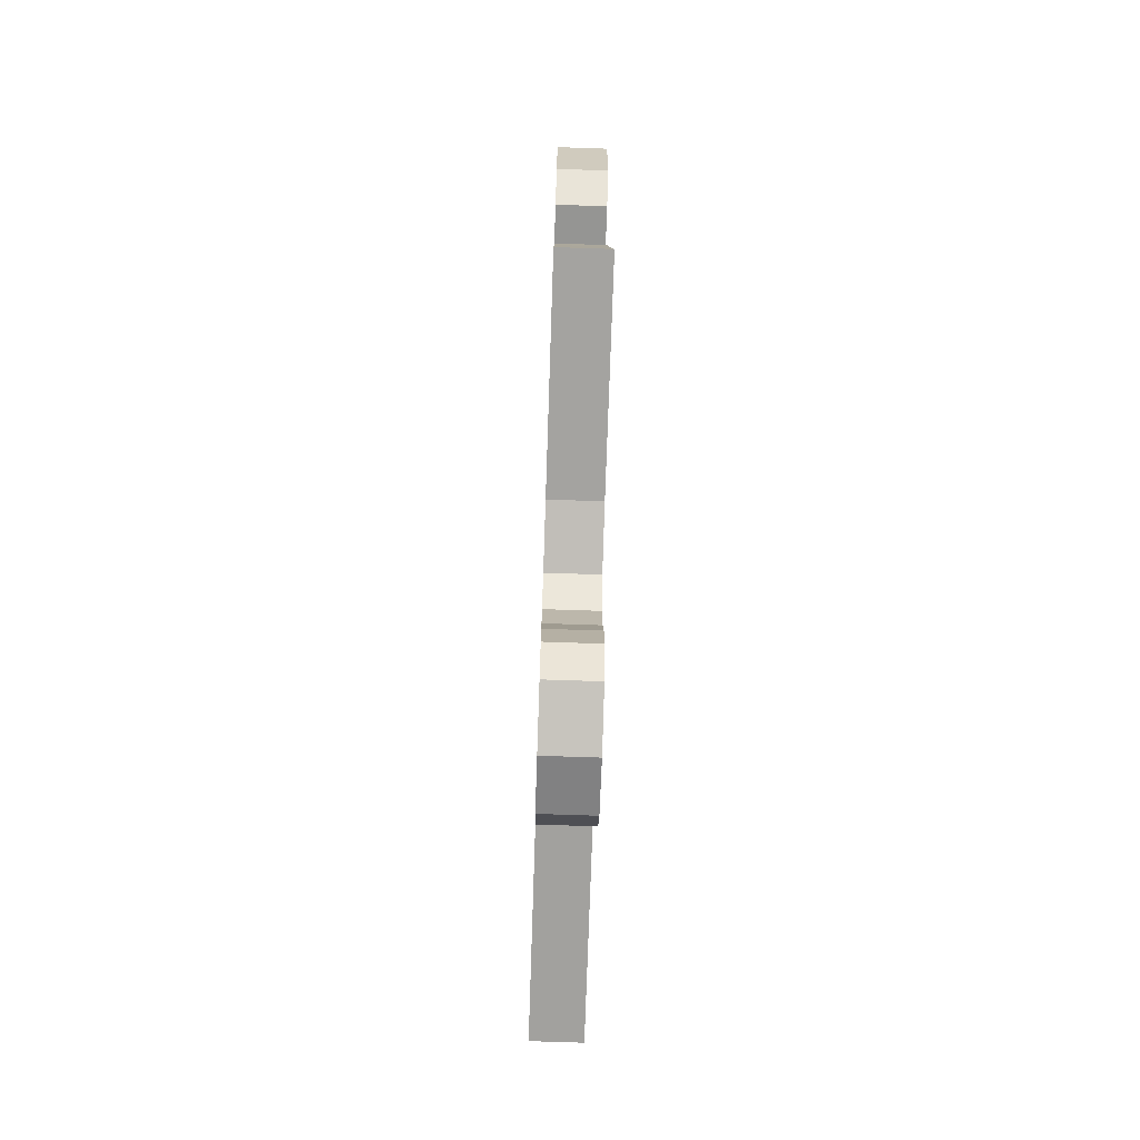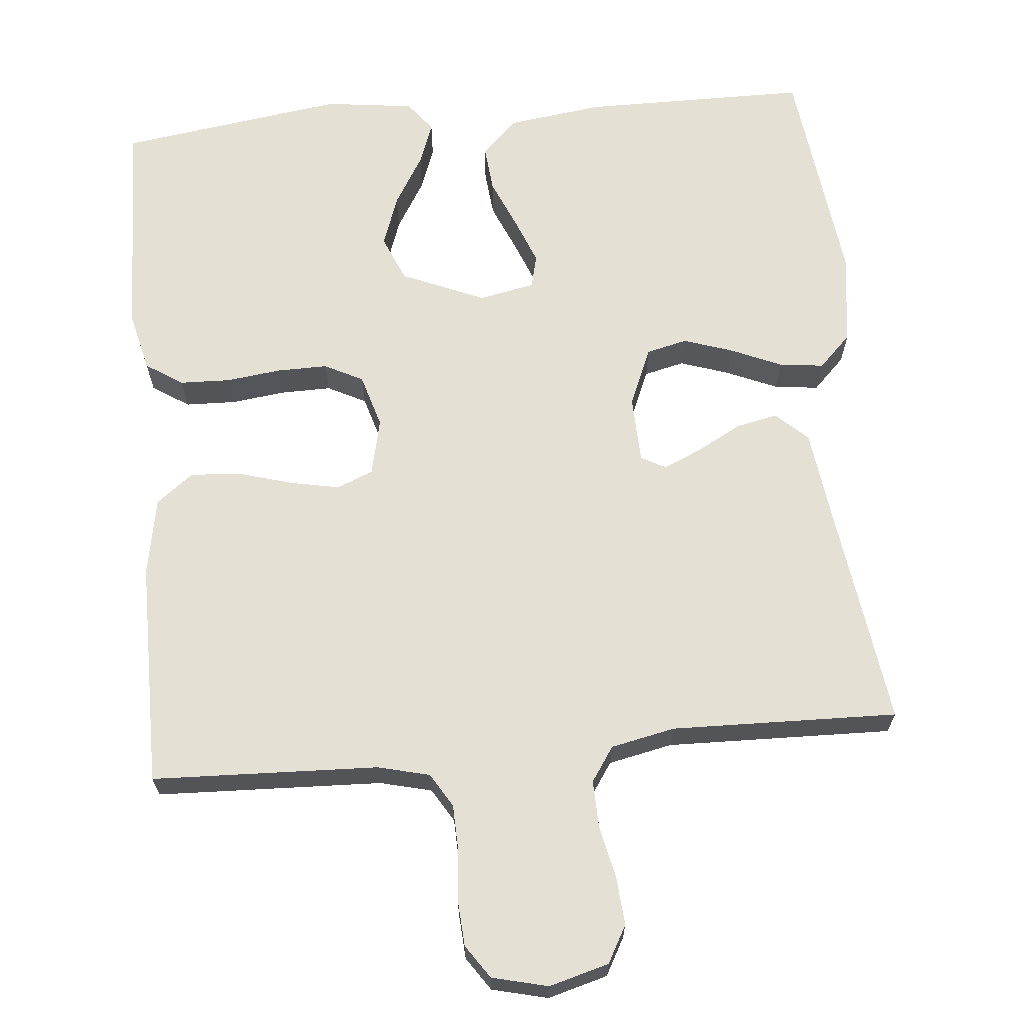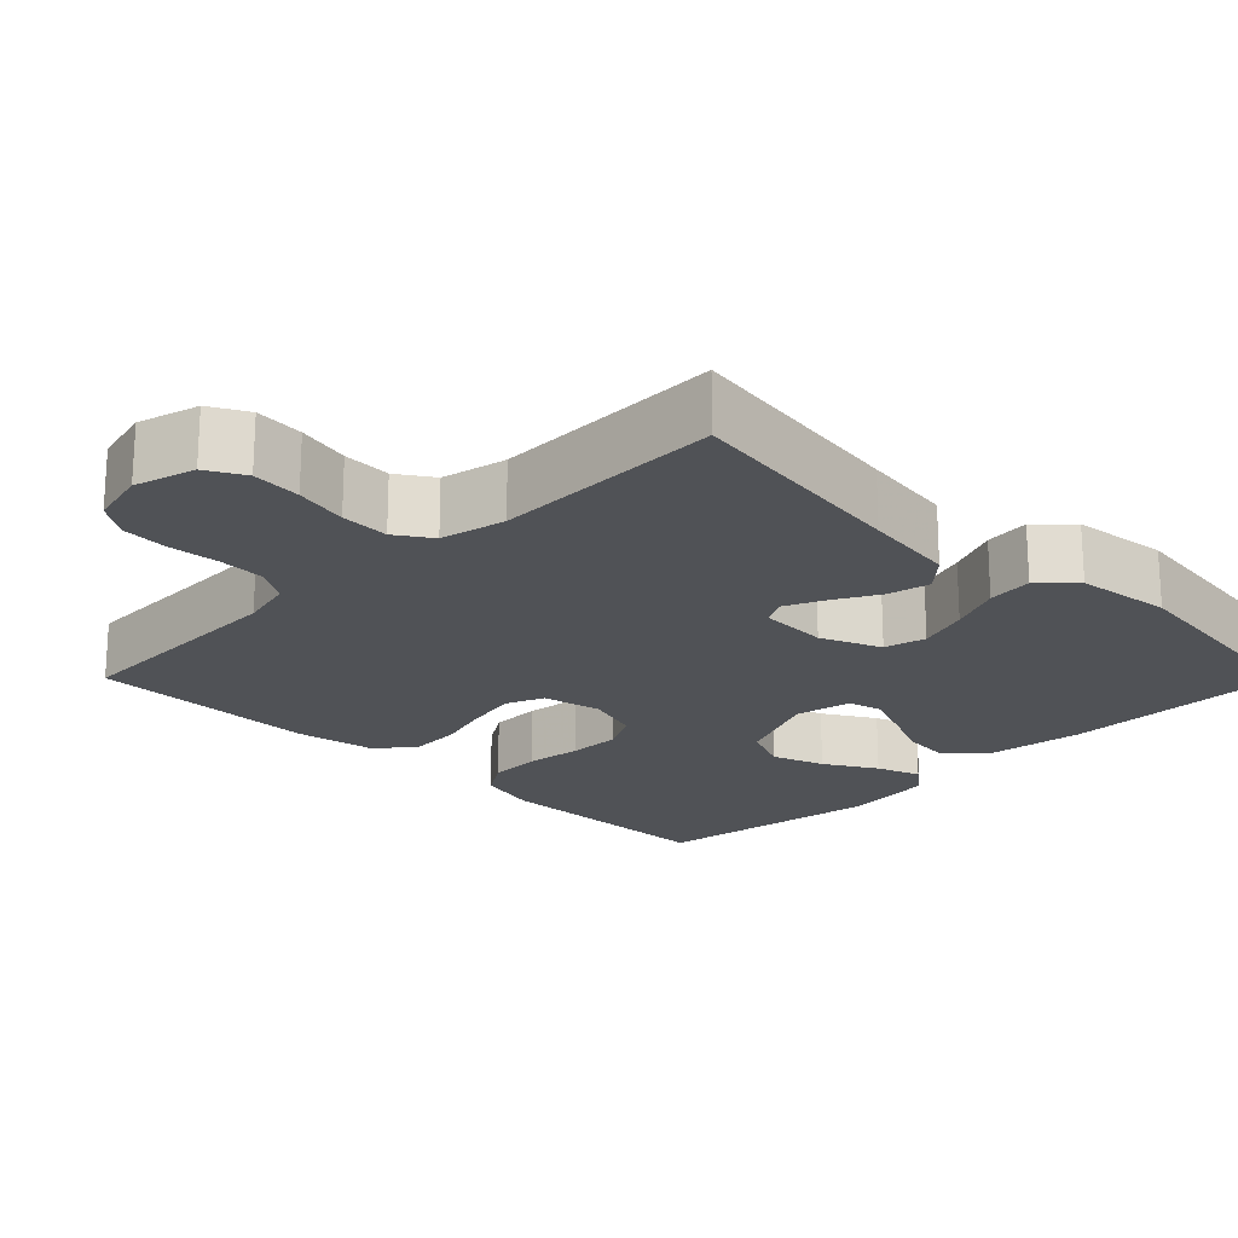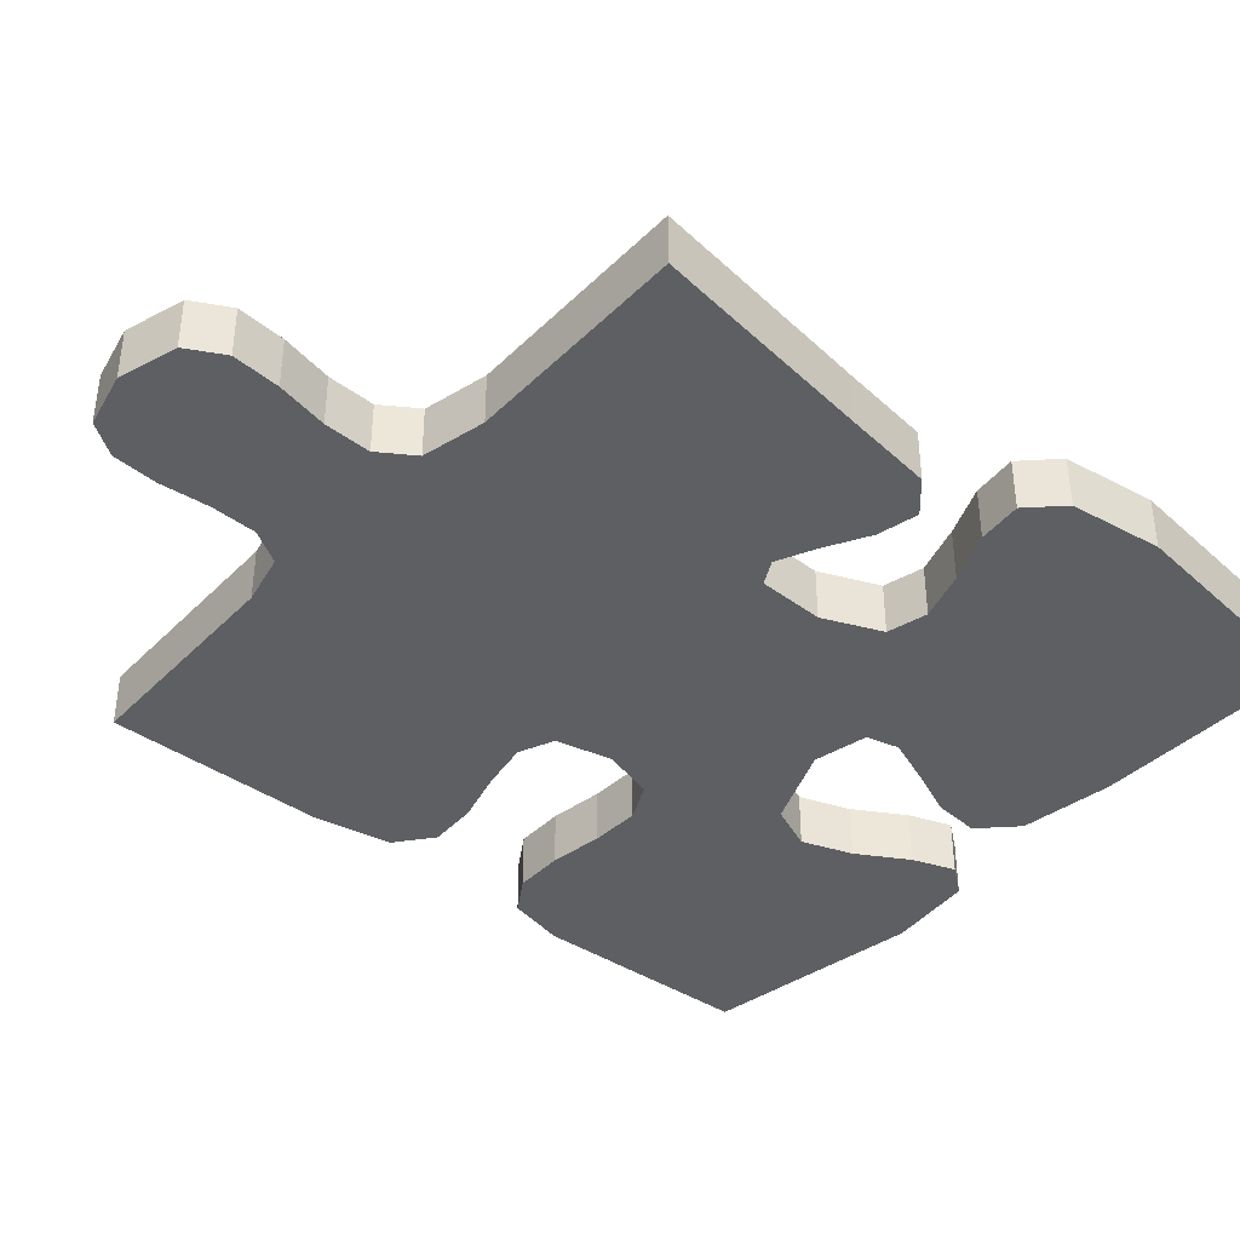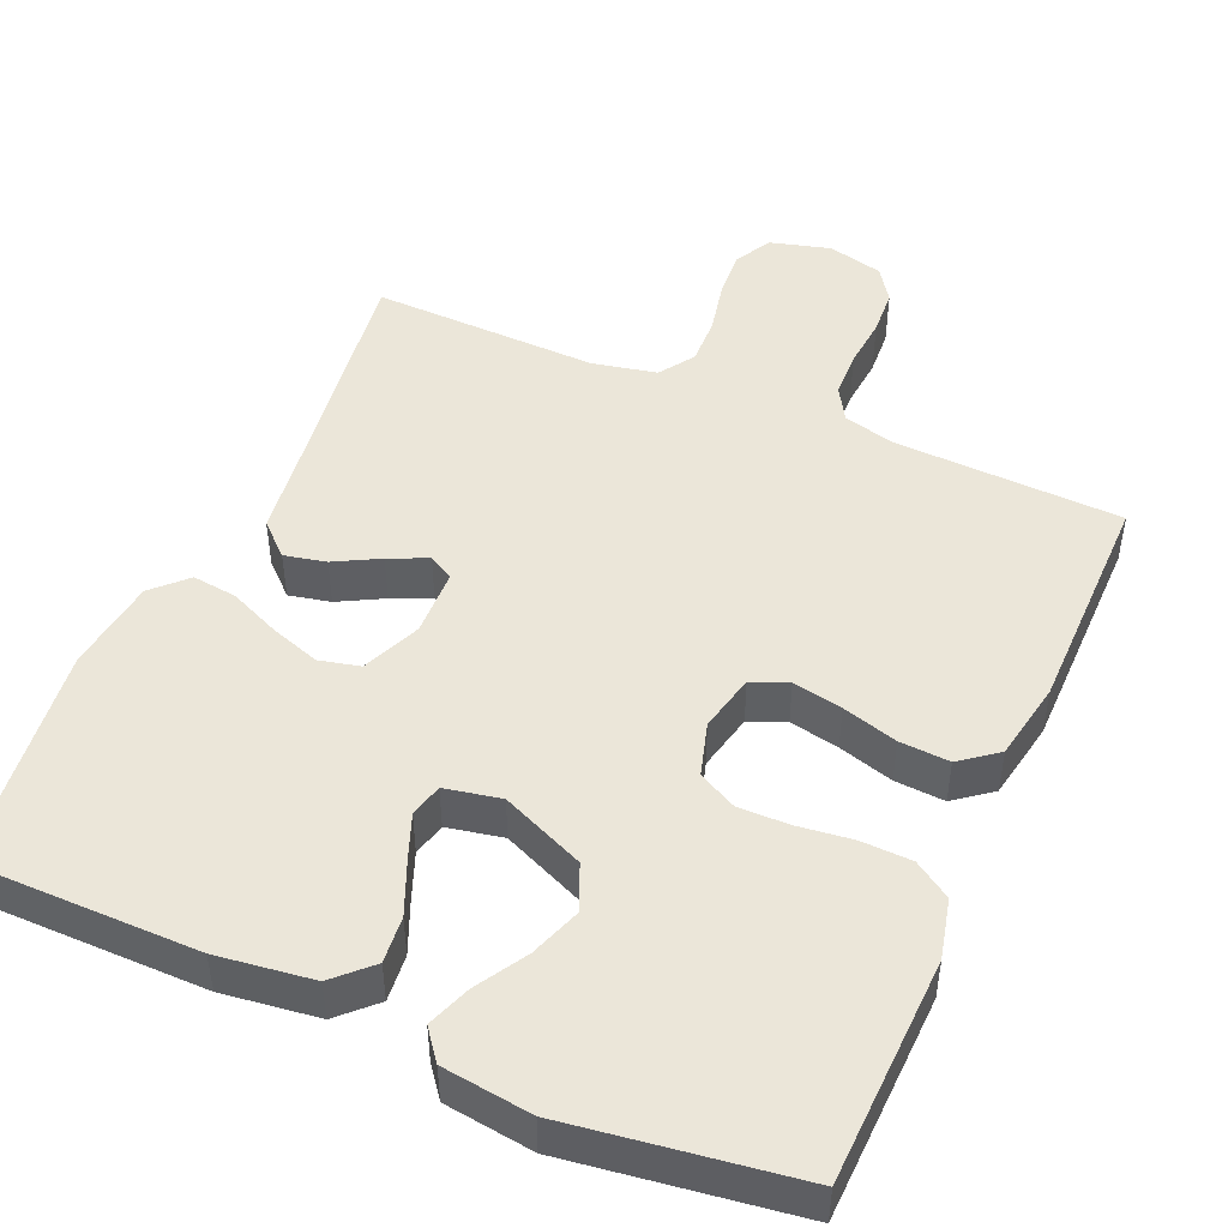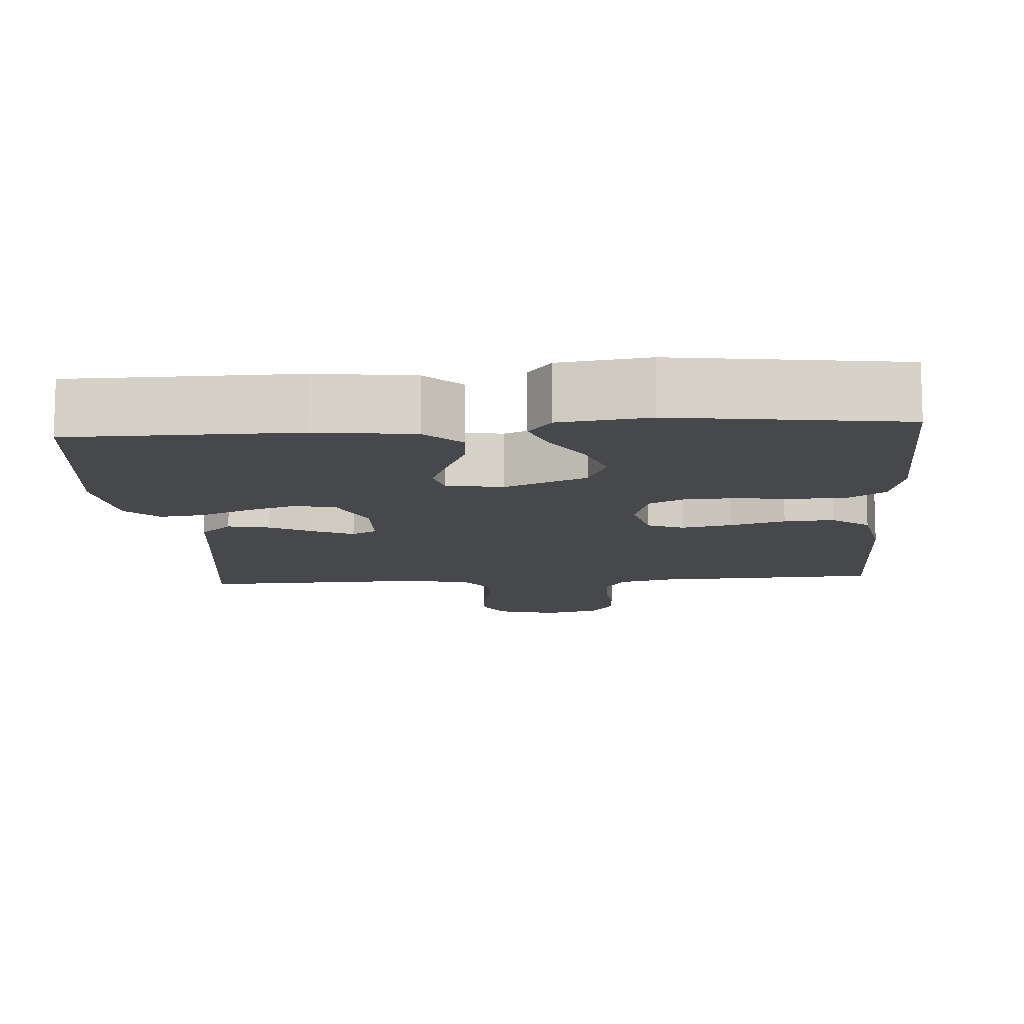
<metadata>
{"format":"obj","ext":"obj","renderer":"f3d","projection":"perspective","resolution":1024,"background":"white","views":[{"elev":-74.1,"azim":-91.9,"up":"+Z"},{"elev":66.1,"azim":174.8,"up":"+Y"},{"elev":-20.7,"azim":-135.1,"up":"+Y"},{"elev":-39.5,"azim":-131.1,"up":"+Y"},{"elev":47.7,"azim":23.6,"up":"+Y"},{"elev":-11.6,"azim":4.3,"up":"+Y"}]}
</metadata>
<code>
v 0.5 0.07 -0.5
v 0.2 0.07 -0.511
v 0.131 0.07 -0.528
v 0.104 0.07 -0.573
v 0.102 0.07 -0.634
v 0.108 0.07 -0.701
v 0.104 0.07 -0.762
v 0.074 0.07 -0.806
v 0 0.07 -0.824
v -0.079 0.07 -0.802
v -0.106 0.07 -0.753
v -0.101 0.07 -0.689
v -0.086 0.07 -0.62
v -0.084 0.07 -0.557
v -0.115 0.07 -0.511
v -0.2 0.07 -0.493
v -0.5 0.07 -0.5
v -0.458 0.07 -0.2
v -0.442 0.07 -0.079
v -0.4 0.07 -0.04
v -0.345 0.07 -0.052
v -0.286 0.07 -0.084
v -0.235 0.07 -0.107
v -0.202 0.07 -0.089
v -0.199 0.07 0
v -0.232 0.07 0.078
v -0.286 0.07 0.091
v -0.352 0.07 0.069
v -0.419 0.07 0.04
v -0.478 0.07 0.033
v -0.521 0.07 0.076
v -0.537 0.07 0.2
v -0.5 0.07 0.5
v -0.2 0.07 0.501
v -0.073 0.07 0.484
v -0.026 0.07 0.438
v -0.032 0.07 0.376
v -0.061 0.07 0.308
v -0.085 0.07 0.247
v -0.074 0.07 0.203
v 0 0.07 0.188
v 0.11 0.07 0.235
v 0.136 0.07 0.296
v 0.112 0.07 0.364
v 0.072 0.07 0.431
v 0.051 0.07 0.488
v 0.082 0.07 0.528
v 0.2 0.07 0.543
v 0.5 0.07 0.5
v 0.509 0.07 0.2
v 0.49 0.07 0.121
v 0.441 0.07 0.089
v 0.374 0.07 0.087
v 0.301 0.07 0.096
v 0.234 0.07 0.097
v 0.183 0.07 0.071
v 0.162 0.07 0
v 0.179 0.07 -0.076
v 0.227 0.07 -0.096
v 0.293 0.07 -0.083
v 0.366 0.07 -0.062
v 0.432 0.07 -0.058
v 0.481 0.07 -0.096
v 0.5 0.07 -0.2
v 0.5 0 -0.5
v 0.2 0 -0.511
v 0.131 0 -0.528
v 0.104 0 -0.573
v 0.102 0 -0.634
v 0.108 0 -0.701
v 0.104 0 -0.762
v 0.074 0 -0.806
v 0 0 -0.824
v -0.079 0 -0.802
v -0.106 0 -0.753
v -0.101 0 -0.689
v -0.086 0 -0.62
v -0.084 0 -0.557
v -0.115 0 -0.511
v -0.2 0 -0.493
v -0.5 0 -0.5
v -0.458 0 -0.2
v -0.442 0 -0.079
v -0.4 0 -0.04
v -0.345 0 -0.052
v -0.286 0 -0.084
v -0.235 0 -0.107
v -0.202 0 -0.089
v -0.199 0 0
v -0.232 0 0.078
v -0.286 0 0.091
v -0.352 0 0.069
v -0.419 0 0.04
v -0.478 0 0.033
v -0.521 0 0.076
v -0.537 0 0.2
v -0.5 0 0.5
v -0.2 0 0.501
v -0.073 0 0.484
v -0.026 0 0.438
v -0.032 0 0.376
v -0.061 0 0.308
v -0.085 0 0.247
v -0.074 0 0.203
v 0 0 0.188
v 0.11 0 0.235
v 0.136 0 0.296
v 0.112 0 0.364
v 0.072 0 0.431
v 0.051 0 0.488
v 0.082 0 0.528
v 0.2 0 0.543
v 0.5 0 0.5
v 0.509 0 0.2
v 0.49 0 0.121
v 0.441 0 0.089
v 0.374 0 0.087
v 0.301 0 0.096
v 0.234 0 0.097
v 0.183 0 0.071
v 0.162 0 0
v 0.179 0 -0.076
v 0.227 0 -0.096
v 0.293 0 -0.083
v 0.366 0 -0.062
v 0.432 0 -0.058
v 0.481 0 -0.096
v 0.5 0 -0.2
f 63 64 1 2
f 60 61 62 63
f 59 60 63 2
f 58 59 2 3
f 57 58 3 4
f 51 52 53 54
f 51 54 55
f 50 51 55
f 49 50 55
f 48 49 55 56
f 44 45 46 47
f 43 44 47 48
f 35 36 37 38
f 35 38 39
f 34 35 39
f 33 34 39 40
f 31 32 33 40
f 28 29 30 31
f 27 28 31 40
f 19 20 21 22
f 18 19 22 23
f 16 17 18 23
f 15 16 23 24
f 10 11 12 13
f 10 13 14
f 9 10 14
f 8 9 14
f 5 6 7 8
f 4 5 8 14
f 57 4 14 15
f 43 48 56 57
f 42 43 57 15
f 26 27 40 41
f 25 26 41 42
f 15 24 25 42
f 66 65 128 127
f 127 126 125 124
f 66 127 124 123
f 67 66 123 122
f 68 67 122 121
f 118 117 116 115
f 119 118 115
f 119 115 114
f 119 114 113
f 120 119 113 112
f 111 110 109 108
f 112 111 108 107
f 102 101 100 99
f 103 102 99
f 103 99 98
f 104 103 98 97
f 104 97 96 95
f 95 94 93 92
f 104 95 92 91
f 86 85 84 83
f 87 86 83 82
f 87 82 81 80
f 88 87 80 79
f 77 76 75 74
f 78 77 74
f 78 74 73
f 78 73 72
f 72 71 70 69
f 78 72 69 68
f 79 78 68 121
f 121 120 112 107
f 79 121 107 106
f 105 104 91 90
f 106 105 90 89
f 106 89 88 79
f 1 65 66 2
f 2 66 67 3
f 3 67 68 4
f 4 68 69 5
f 5 69 70 6
f 6 70 71 7
f 7 71 72 8
f 8 72 73 9
f 9 73 74 10
f 10 74 75 11
f 11 75 76 12
f 12 76 77 13
f 13 77 78 14
f 14 78 79 15
f 15 79 80 16
f 16 80 81 17
f 17 81 82 18
f 18 82 83 19
f 19 83 84 20
f 20 84 85 21
f 21 85 86 22
f 22 86 87 23
f 23 87 88 24
f 24 88 89 25
f 25 89 90 26
f 26 90 91 27
f 27 91 92 28
f 28 92 93 29
f 29 93 94 30
f 30 94 95 31
f 31 95 96 32
f 32 96 97 33
f 33 97 98 34
f 34 98 99 35
f 35 99 100 36
f 36 100 101 37
f 37 101 102 38
f 38 102 103 39
f 39 103 104 40
f 40 104 105 41
f 41 105 106 42
f 42 106 107 43
f 43 107 108 44
f 44 108 109 45
f 45 109 110 46
f 46 110 111 47
f 47 111 112 48
f 48 112 113 49
f 49 113 114 50
f 50 114 115 51
f 51 115 116 52
f 52 116 117 53
f 53 117 118 54
f 54 118 119 55
f 55 119 120 56
f 56 120 121 57
f 57 121 122 58
f 58 122 123 59
f 59 123 124 60
f 60 124 125 61
f 61 125 126 62
f 62 126 127 63
f 63 127 128 64
f 64 128 65 1

</code>
